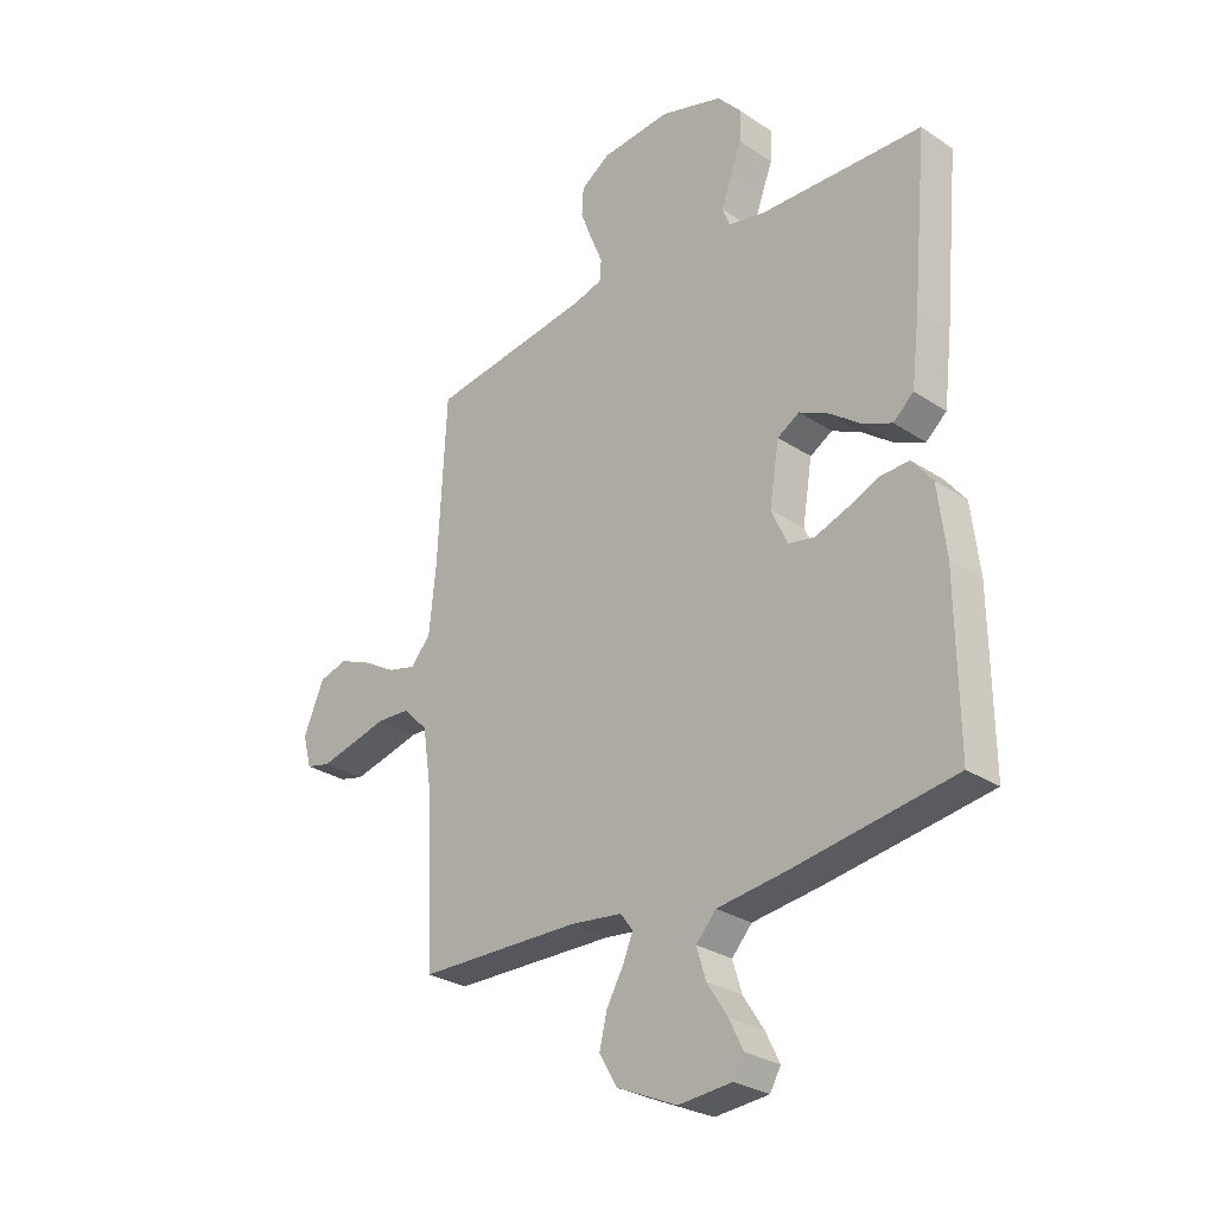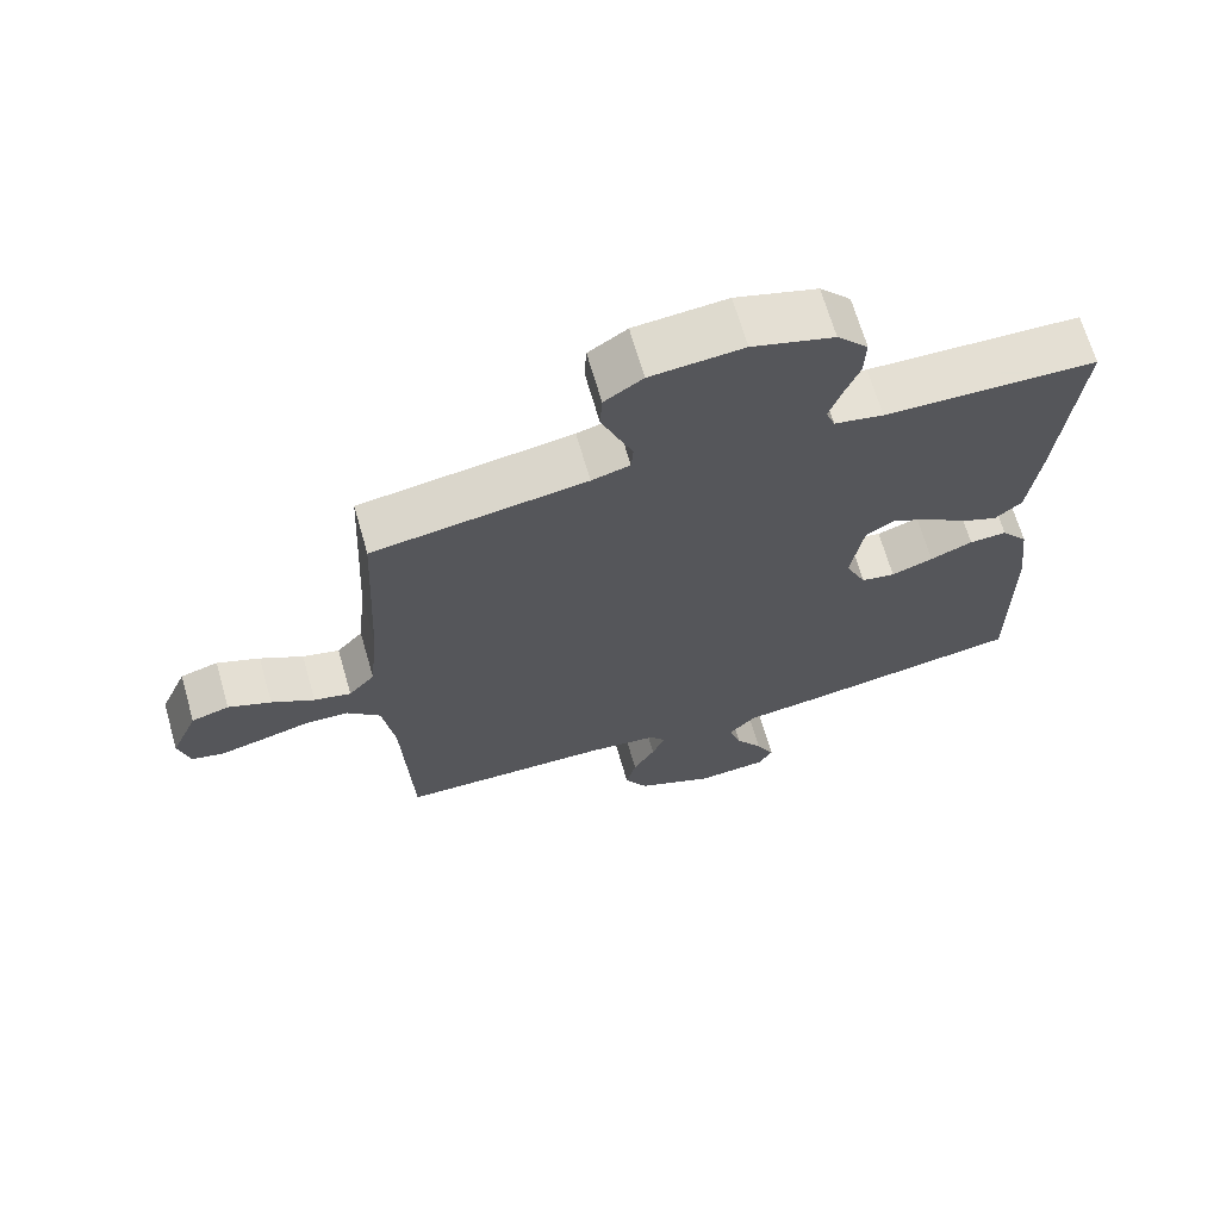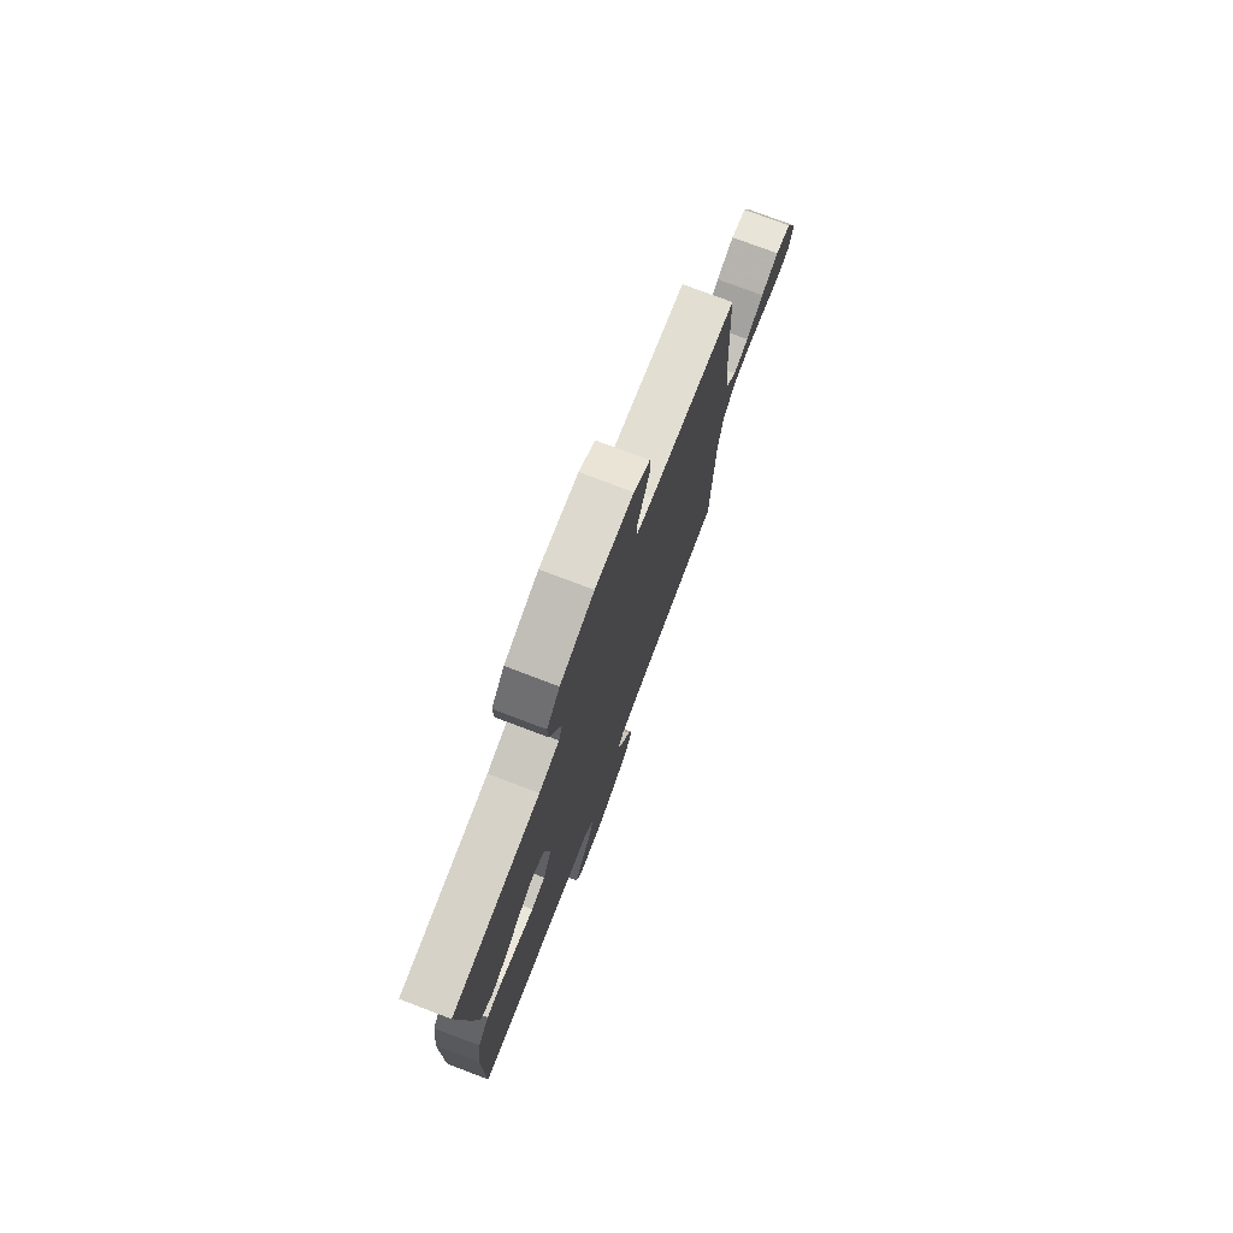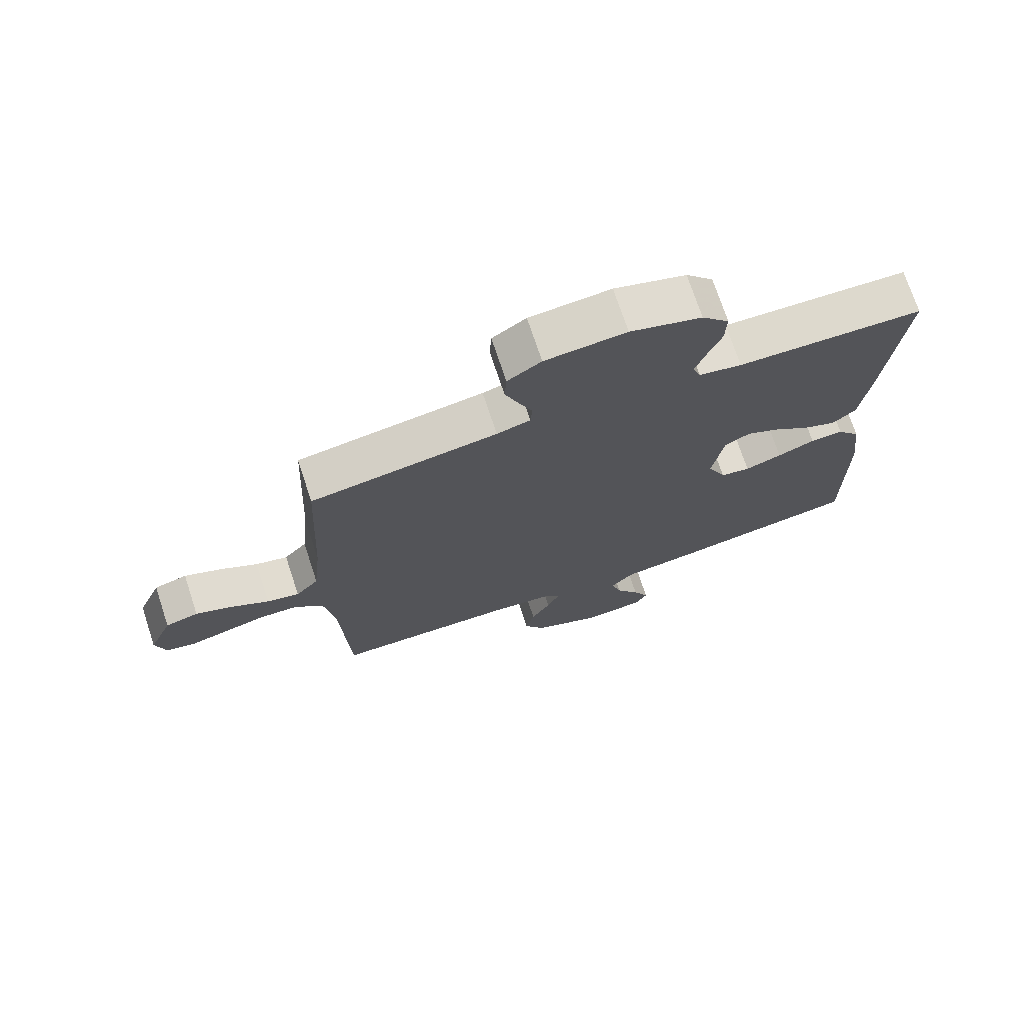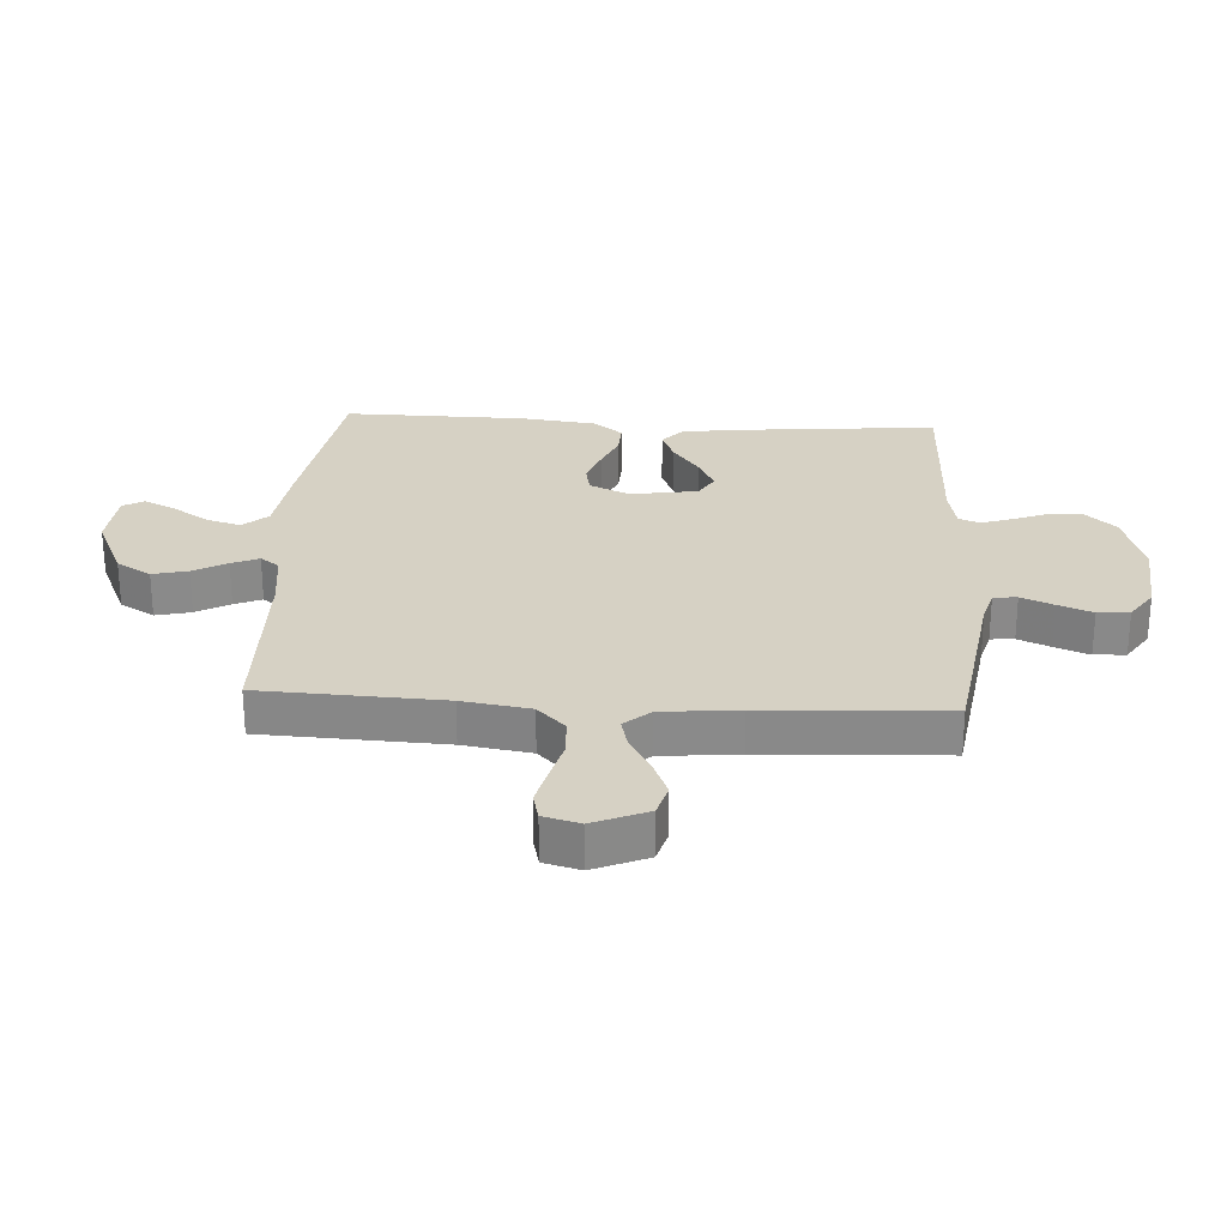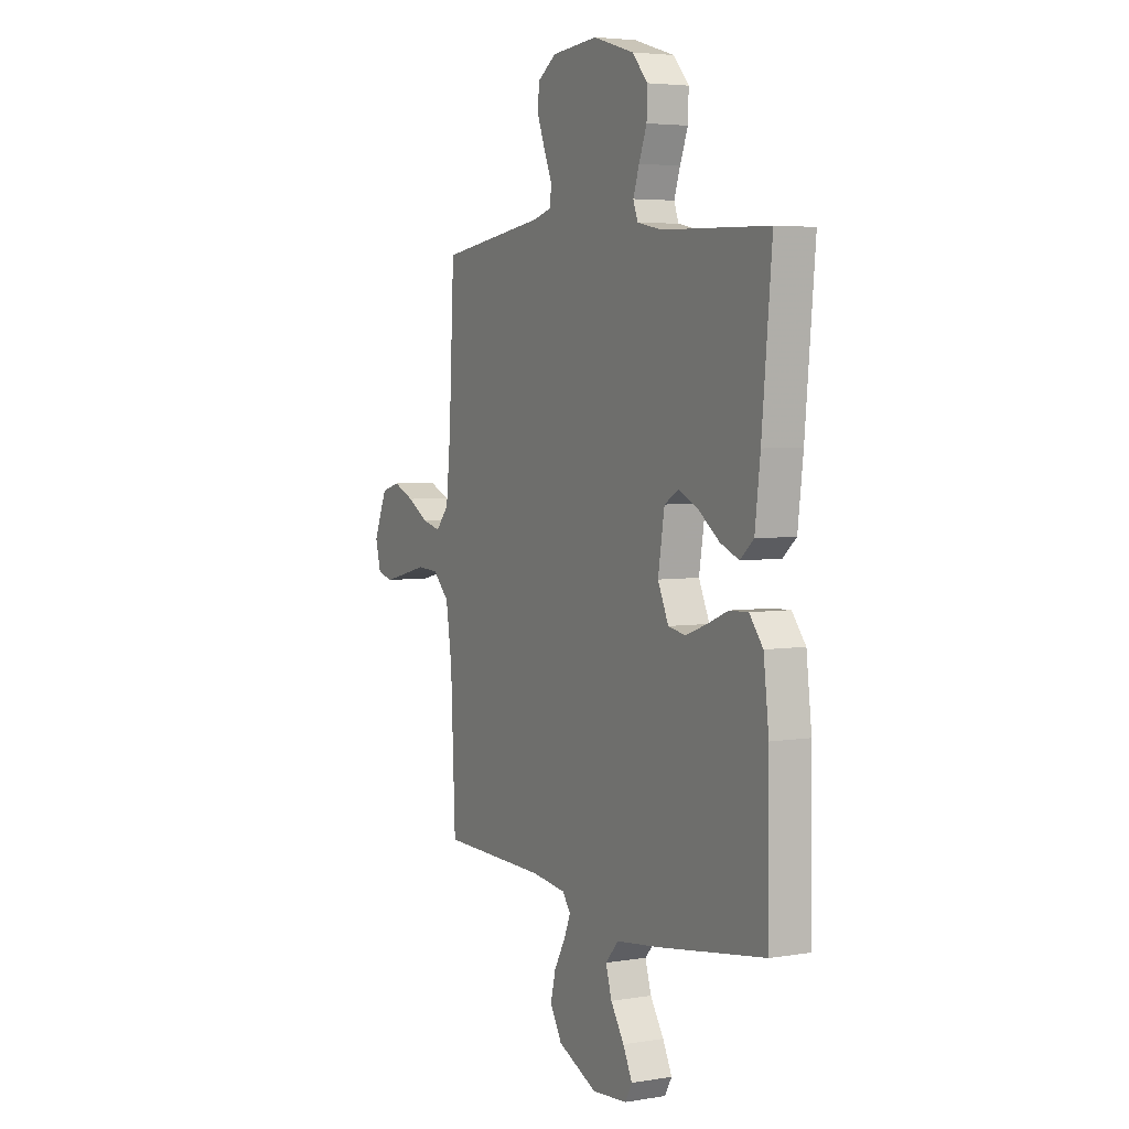
<metadata>
{"format":"obj","ext":"obj","renderer":"f3d","projection":"perspective","resolution":1024,"background":"white","views":[{"elev":-28.4,"azim":45.2,"up":"+Z"},{"elev":67.8,"azim":-16.1,"up":"+Z"},{"elev":76.3,"azim":110.8,"up":"+Z"},{"elev":72.8,"azim":-18.3,"up":"+Z"},{"elev":26.8,"azim":-86.5,"up":"+Y"},{"elev":4.4,"azim":62.0,"up":"+Z"}]}
</metadata>
<code>
v 0.5 0.07 0.5
v 0.472 0.07 0.2
v 0.457 0.07 0.076
v 0.419 0.07 0.043
v 0.366 0.07 0.065
v 0.308 0.07 0.108
v 0.253 0.07 0.135
v 0.212 0.07 0.111
v 0.194 0.07 0
v 0.224 0.07 -0.066
v 0.272 0.07 -0.075
v 0.331 0.07 -0.054
v 0.391 0.07 -0.029
v 0.444 0.07 -0.027
v 0.482 0.07 -0.075
v 0.497 0.07 -0.2
v 0.5 0.07 -0.5
v 0.2 0.07 -0.546
v 0.075 0.07 -0.562
v 0.038 0.07 -0.603
v 0.055 0.07 -0.659
v 0.093 0.07 -0.718
v 0.119 0.07 -0.771
v 0.099 0.07 -0.806
v 0 0.07 -0.814
v -0.111 0.07 -0.764
v -0.144 0.07 -0.707
v -0.13 0.07 -0.649
v -0.099 0.07 -0.594
v -0.08 0.07 -0.549
v -0.103 0.07 -0.518
v -0.2 0.07 -0.506
v -0.5 0.07 -0.5
v -0.513 0.07 -0.2
v -0.53 0.07 -0.088
v -0.576 0.07 -0.042
v -0.638 0.07 -0.039
v -0.705 0.07 -0.056
v -0.767 0.07 -0.071
v -0.812 0.07 -0.06
v -0.828 0.07 0
v -0.79 0.07 0.089
v -0.737 0.07 0.104
v -0.677 0.07 0.079
v -0.617 0.07 0.044
v -0.565 0.07 0.031
v -0.528 0.07 0.073
v -0.515 0.07 0.2
v -0.5 0.07 0.5
v -0.2 0.07 0.544
v -0.146 0.07 0.559
v -0.143 0.07 0.598
v -0.165 0.07 0.651
v -0.187 0.07 0.708
v -0.184 0.07 0.76
v -0.13 0.07 0.796
v 0 0.07 0.807
v 0.115 0.07 0.772
v 0.159 0.07 0.723
v 0.157 0.07 0.665
v 0.135 0.07 0.608
v 0.118 0.07 0.558
v 0.131 0.07 0.523
v 0.2 0.07 0.509
v 0.5 0 0.5
v 0.472 0 0.2
v 0.457 0 0.076
v 0.419 0 0.043
v 0.366 0 0.065
v 0.308 0 0.108
v 0.253 0 0.135
v 0.212 0 0.111
v 0.194 0 0
v 0.224 0 -0.066
v 0.272 0 -0.075
v 0.331 0 -0.054
v 0.391 0 -0.029
v 0.444 0 -0.027
v 0.482 0 -0.075
v 0.497 0 -0.2
v 0.5 0 -0.5
v 0.2 0 -0.546
v 0.075 0 -0.562
v 0.038 0 -0.603
v 0.055 0 -0.659
v 0.093 0 -0.718
v 0.119 0 -0.771
v 0.099 0 -0.806
v 0 0 -0.814
v -0.111 0 -0.764
v -0.144 0 -0.707
v -0.13 0 -0.649
v -0.099 0 -0.594
v -0.08 0 -0.549
v -0.103 0 -0.518
v -0.2 0 -0.506
v -0.5 0 -0.5
v -0.513 0 -0.2
v -0.53 0 -0.088
v -0.576 0 -0.042
v -0.638 0 -0.039
v -0.705 0 -0.056
v -0.767 0 -0.071
v -0.812 0 -0.06
v -0.828 0 0
v -0.79 0 0.089
v -0.737 0 0.104
v -0.677 0 0.079
v -0.617 0 0.044
v -0.565 0 0.031
v -0.528 0 0.073
v -0.515 0 0.2
v -0.5 0 0.5
v -0.2 0 0.544
v -0.146 0 0.559
v -0.143 0 0.598
v -0.165 0 0.651
v -0.187 0 0.708
v -0.184 0 0.76
v -0.13 0 0.796
v 0 0 0.807
v 0.115 0 0.772
v 0.159 0 0.723
v 0.157 0 0.665
v 0.135 0 0.608
v 0.118 0 0.558
v 0.131 0 0.523
v 0.2 0 0.509
f 59 60 61
f 58 59 61
f 57 58 61
f 56 57 61
f 55 56 61
f 54 55 61
f 53 54 61
f 52 53 61
f 51 52 61 62
f 50 51 62 63
f 50 63 64
f 49 50 64
f 48 49 64
f 43 44 45
f 42 43 45
f 41 42 45
f 40 41 45
f 39 40 45
f 38 39 45
f 37 38 45
f 36 37 45 46
f 35 36 46 47
f 32 33 34
f 47 48 64
f 35 47 64
f 34 35 64
f 32 34 64
f 31 32 64
f 27 28 29
f 26 27 29
f 25 26 29
f 24 25 29
f 23 24 29
f 22 23 29
f 21 22 29
f 20 21 29 30
f 17 18 19
f 16 17 19
f 15 16 19
f 14 15 19
f 13 14 19
f 12 13 19
f 20 30 31
f 19 20 31
f 12 19 31
f 11 12 31
f 4 5 6
f 3 4 6
f 2 3 6
f 1 2 6
f 64 1 6
f 64 6 7
f 10 11 31
f 9 10 31
f 8 9 31 64
f 7 8 64
f 125 124 123
f 125 123 122
f 125 122 121
f 125 121 120
f 125 120 119
f 125 119 118
f 125 118 117
f 125 117 116
f 126 125 116 115
f 127 126 115 114
f 128 127 114
f 128 114 113
f 128 113 112
f 109 108 107
f 109 107 106
f 109 106 105
f 109 105 104
f 109 104 103
f 109 103 102
f 109 102 101
f 110 109 101 100
f 111 110 100 99
f 98 97 96
f 128 112 111
f 128 111 99
f 128 99 98
f 128 98 96
f 128 96 95
f 93 92 91
f 93 91 90
f 93 90 89
f 93 89 88
f 93 88 87
f 93 87 86
f 93 86 85
f 94 93 85 84
f 83 82 81
f 83 81 80
f 83 80 79
f 83 79 78
f 83 78 77
f 83 77 76
f 95 94 84
f 95 84 83
f 95 83 76
f 95 76 75
f 70 69 68
f 70 68 67
f 70 67 66
f 70 66 65
f 70 65 128
f 71 70 128
f 95 75 74
f 95 74 73
f 128 95 73 72
f 128 72 71
f 1 65 66 2
f 2 66 67 3
f 3 67 68 4
f 4 68 69 5
f 5 69 70 6
f 6 70 71 7
f 7 71 72 8
f 8 72 73 9
f 9 73 74 10
f 10 74 75 11
f 11 75 76 12
f 12 76 77 13
f 13 77 78 14
f 14 78 79 15
f 15 79 80 16
f 16 80 81 17
f 17 81 82 18
f 18 82 83 19
f 19 83 84 20
f 20 84 85 21
f 21 85 86 22
f 22 86 87 23
f 23 87 88 24
f 24 88 89 25
f 25 89 90 26
f 26 90 91 27
f 27 91 92 28
f 28 92 93 29
f 29 93 94 30
f 30 94 95 31
f 31 95 96 32
f 32 96 97 33
f 33 97 98 34
f 34 98 99 35
f 35 99 100 36
f 36 100 101 37
f 37 101 102 38
f 38 102 103 39
f 39 103 104 40
f 40 104 105 41
f 41 105 106 42
f 42 106 107 43
f 43 107 108 44
f 44 108 109 45
f 45 109 110 46
f 46 110 111 47
f 47 111 112 48
f 48 112 113 49
f 49 113 114 50
f 50 114 115 51
f 51 115 116 52
f 52 116 117 53
f 53 117 118 54
f 54 118 119 55
f 55 119 120 56
f 56 120 121 57
f 57 121 122 58
f 58 122 123 59
f 59 123 124 60
f 60 124 125 61
f 61 125 126 62
f 62 126 127 63
f 63 127 128 64
f 64 128 65 1

</code>
